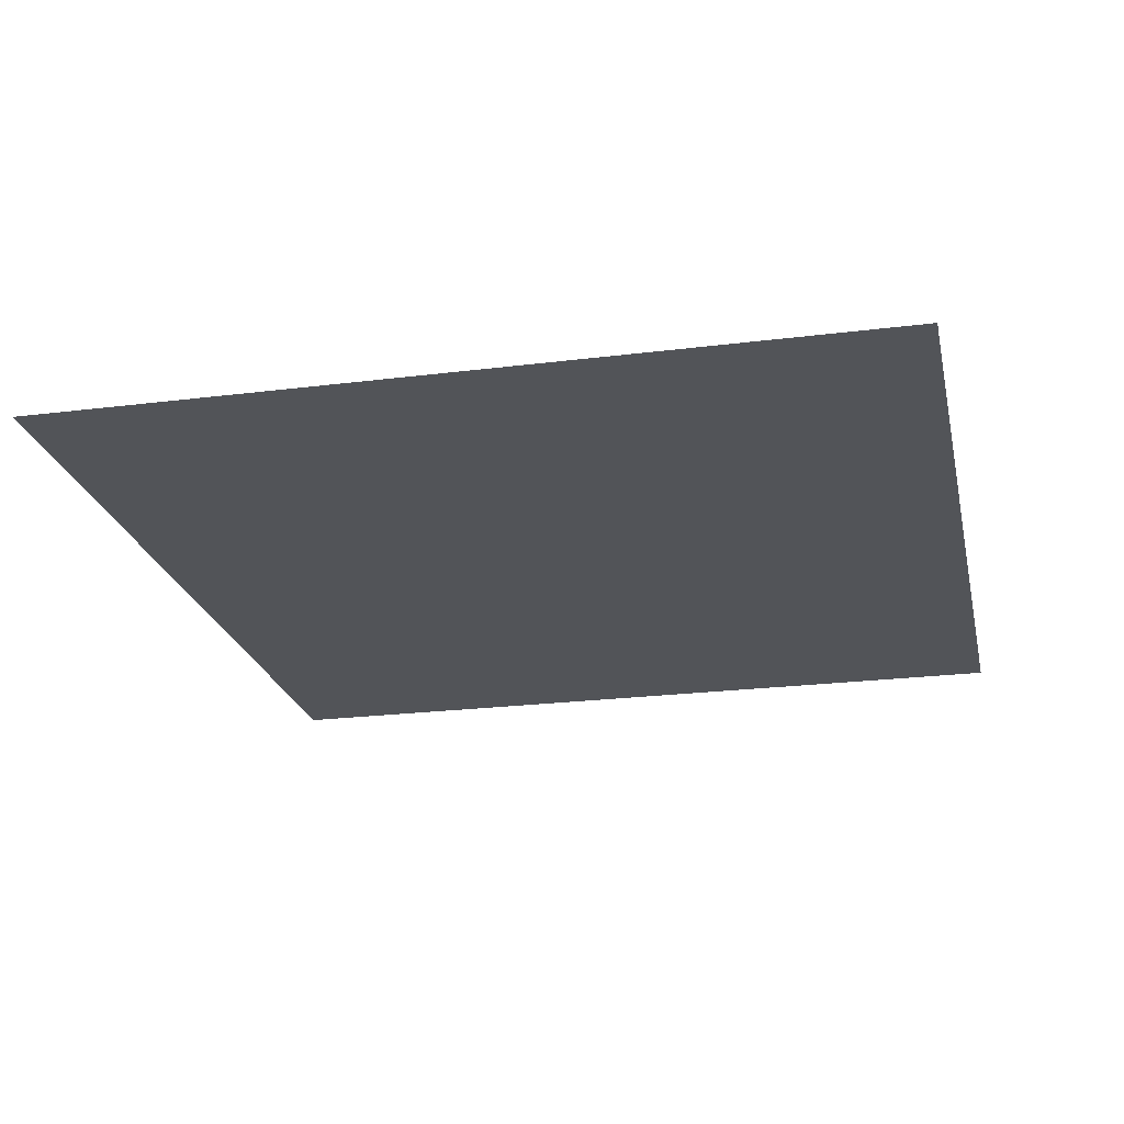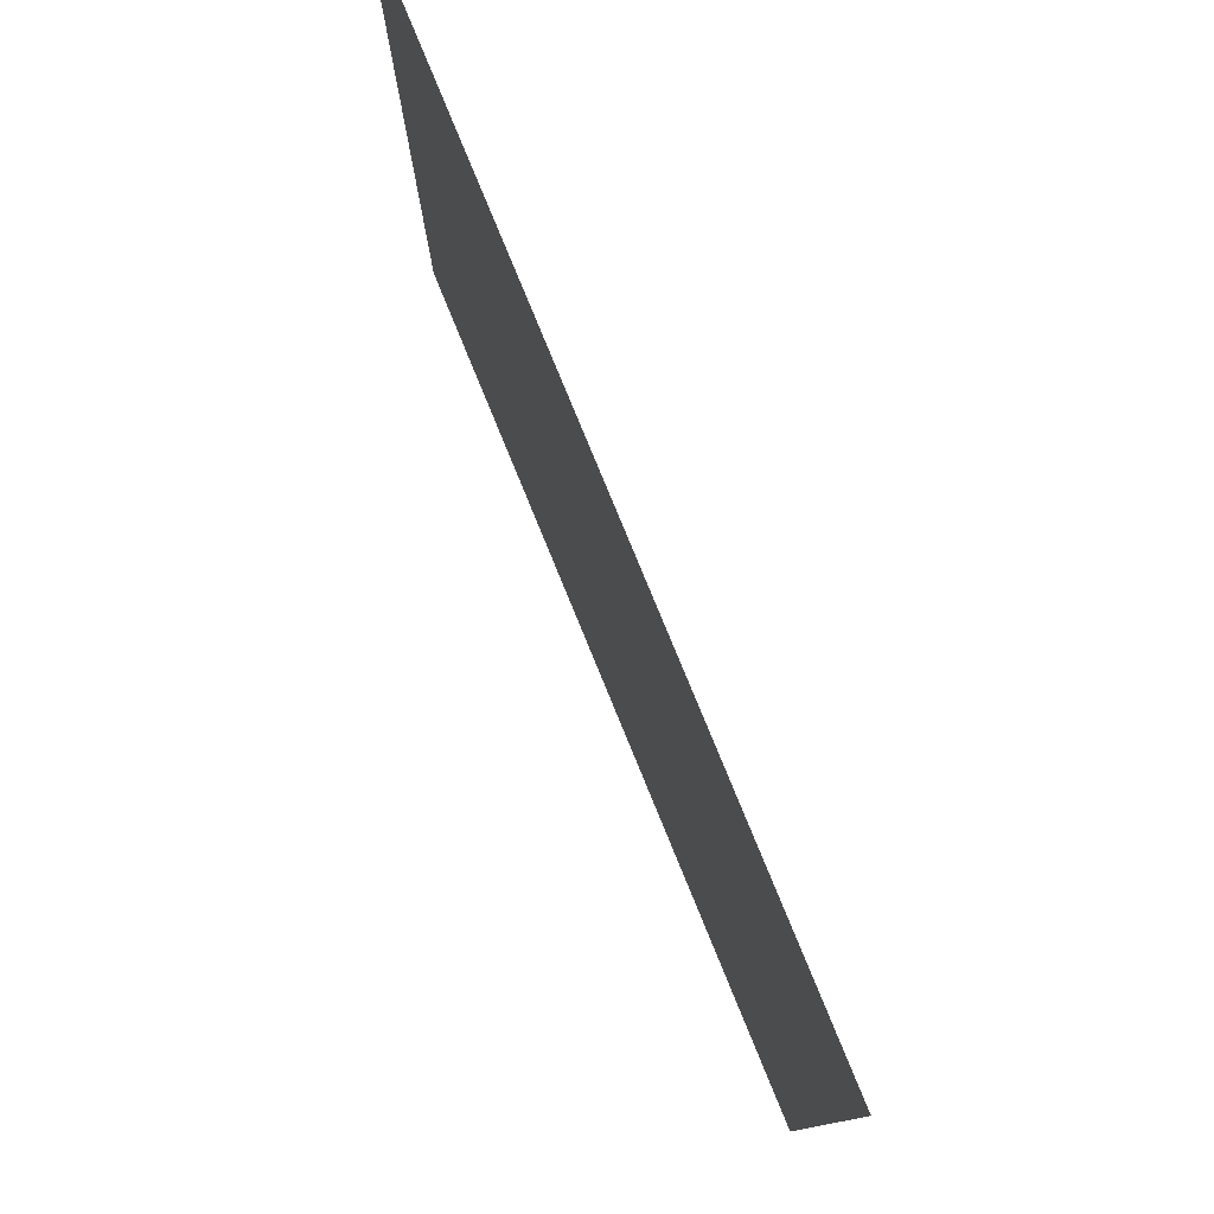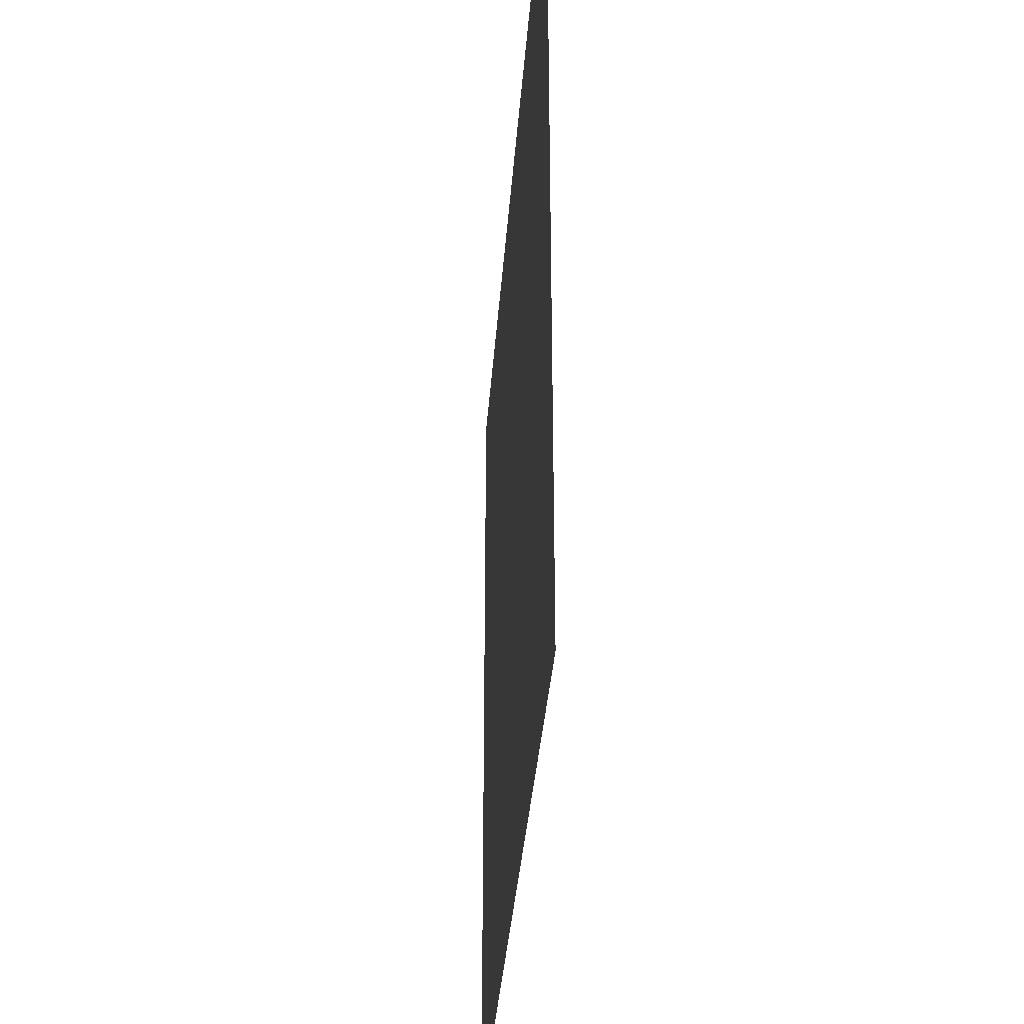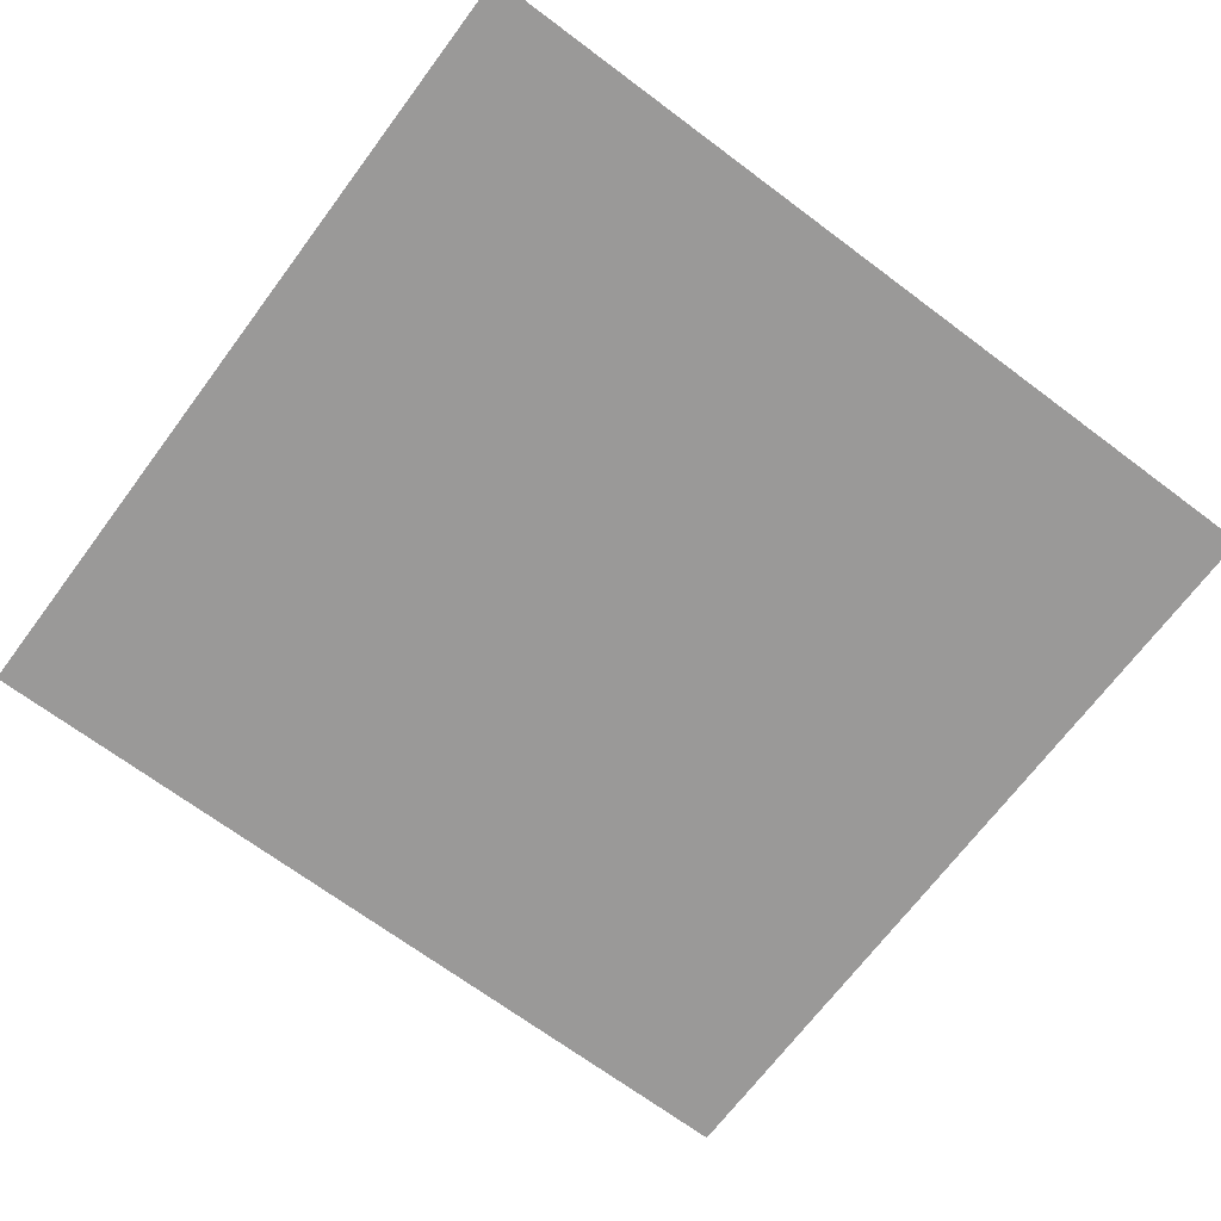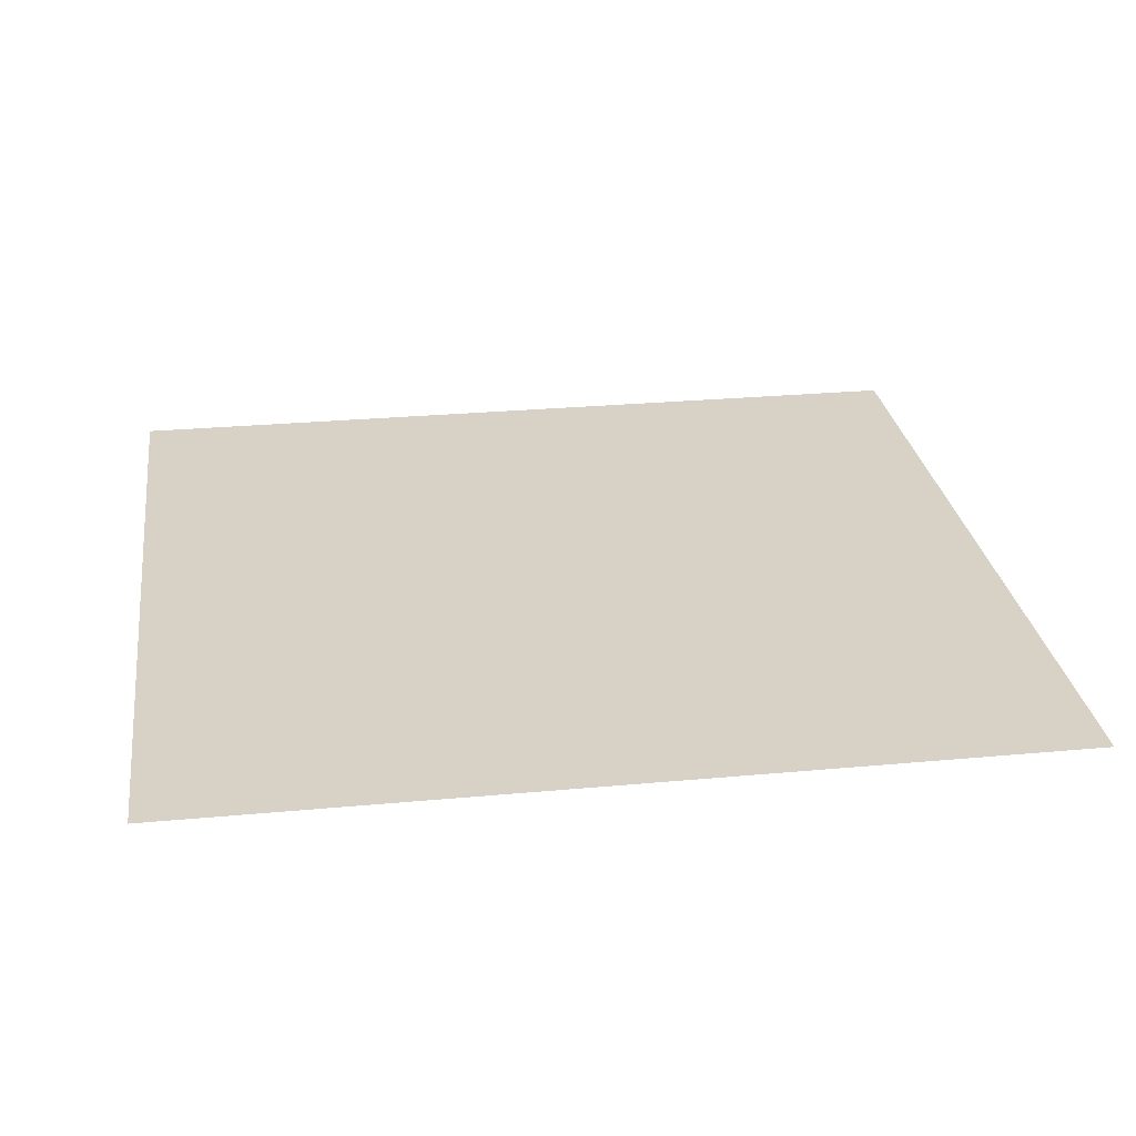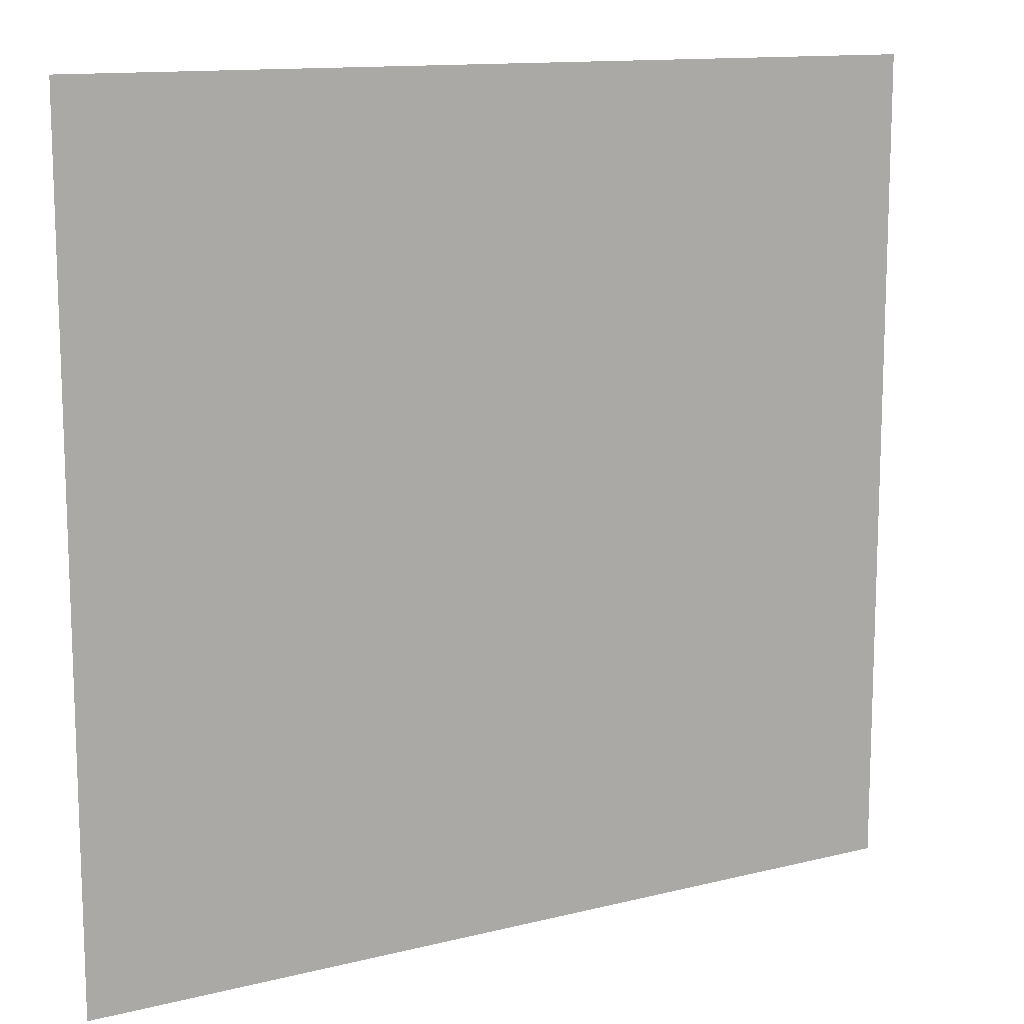
<metadata>
{"format":"obj","ext":"obj","renderer":"f3d","projection":"perspective","resolution":1024,"background":"white","views":[{"elev":-22.8,"azim":-77.8,"up":"+Y"},{"elev":79.2,"azim":-112.3,"up":"+Z"},{"elev":-34.3,"azim":86.0,"up":"+Z"},{"elev":-69.1,"azim":-36.8,"up":"+Y"},{"elev":27.4,"azim":-8.1,"up":"+Y"},{"elev":12.6,"azim":-30.2,"up":"+Z"}]}
</metadata>
<code>
o 平面
v -2.078 0 1.973
v 2.078 0 1.973
v -2.078 0 -1.973
v 2.078 0 -1.973
f 1 2 4 3

</code>
